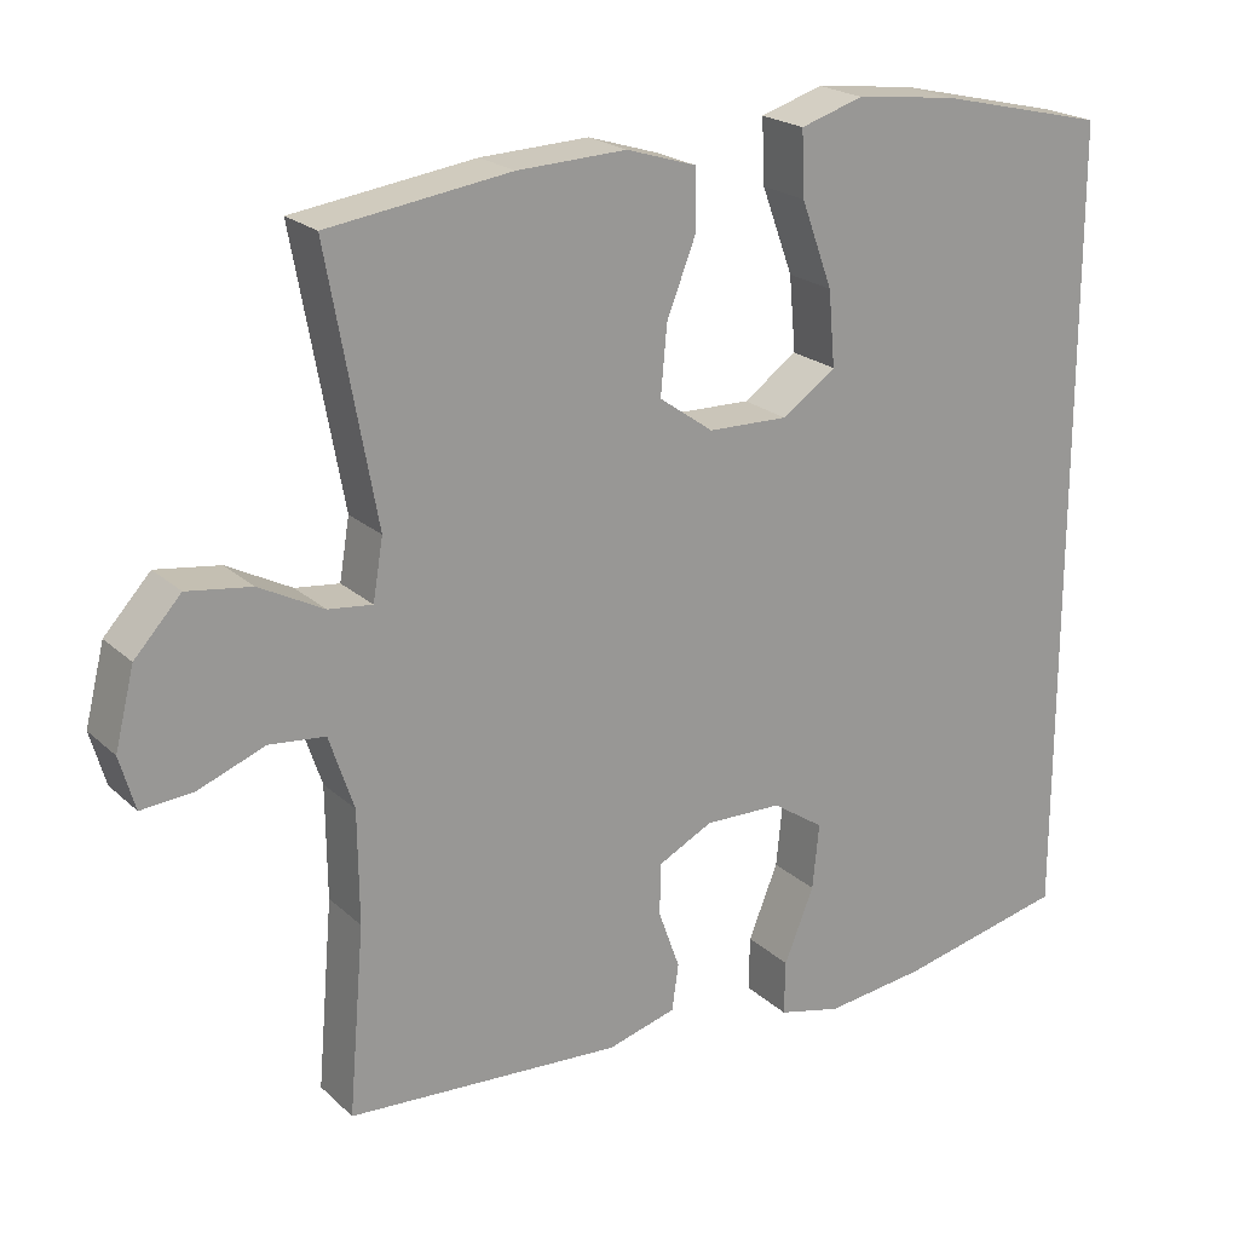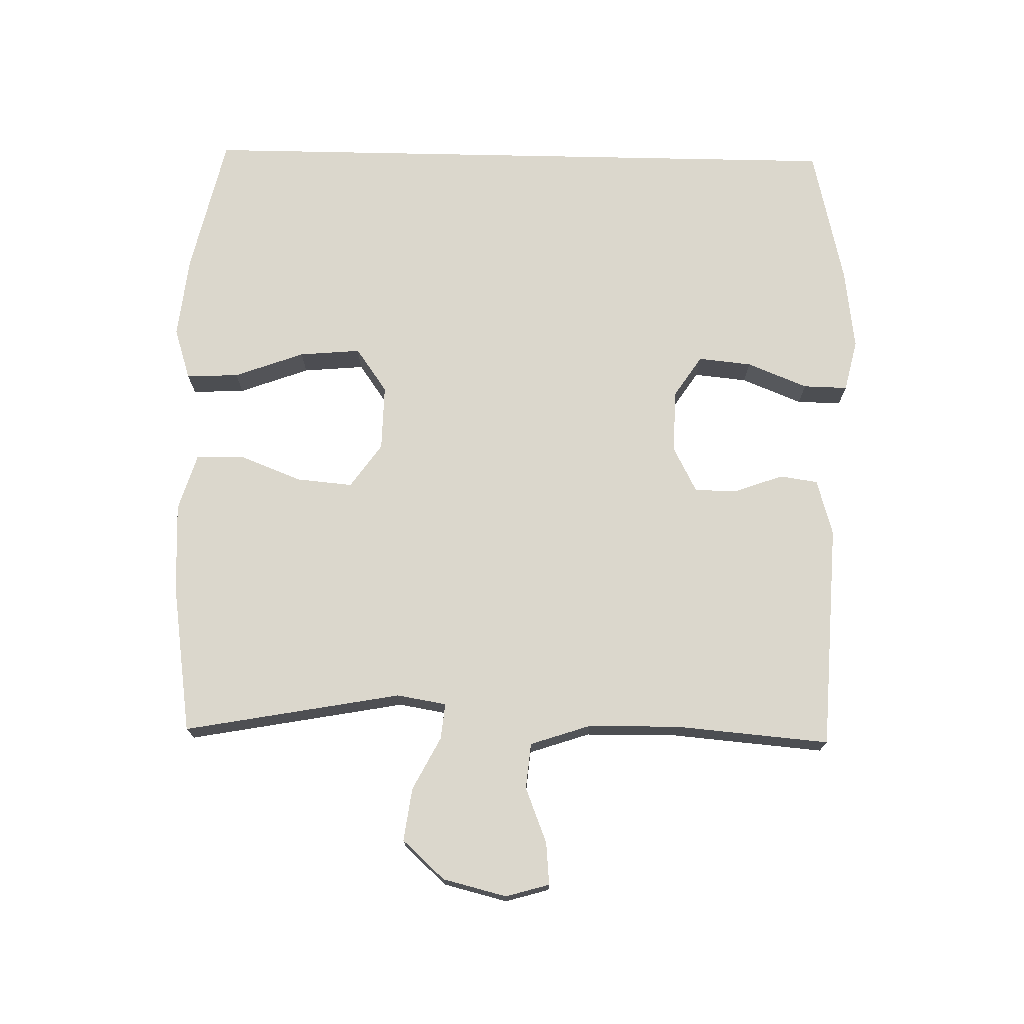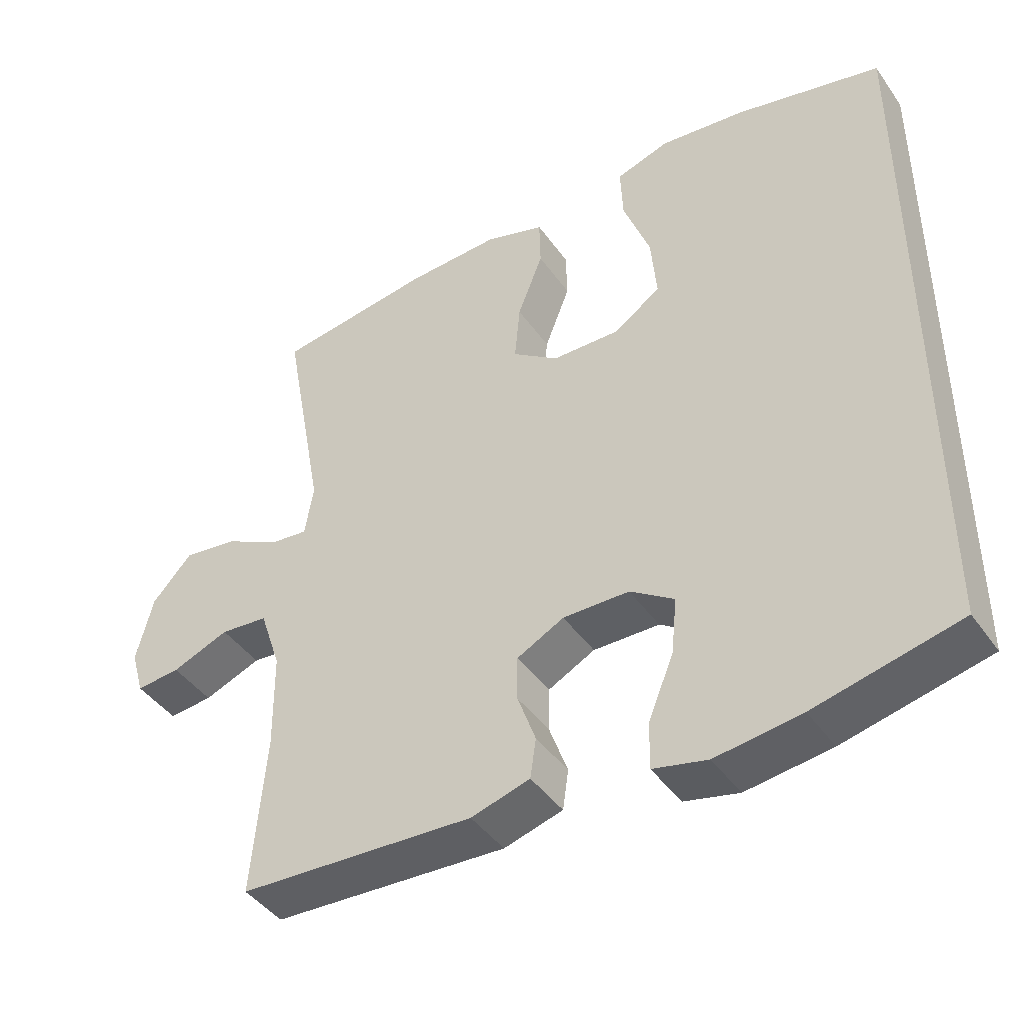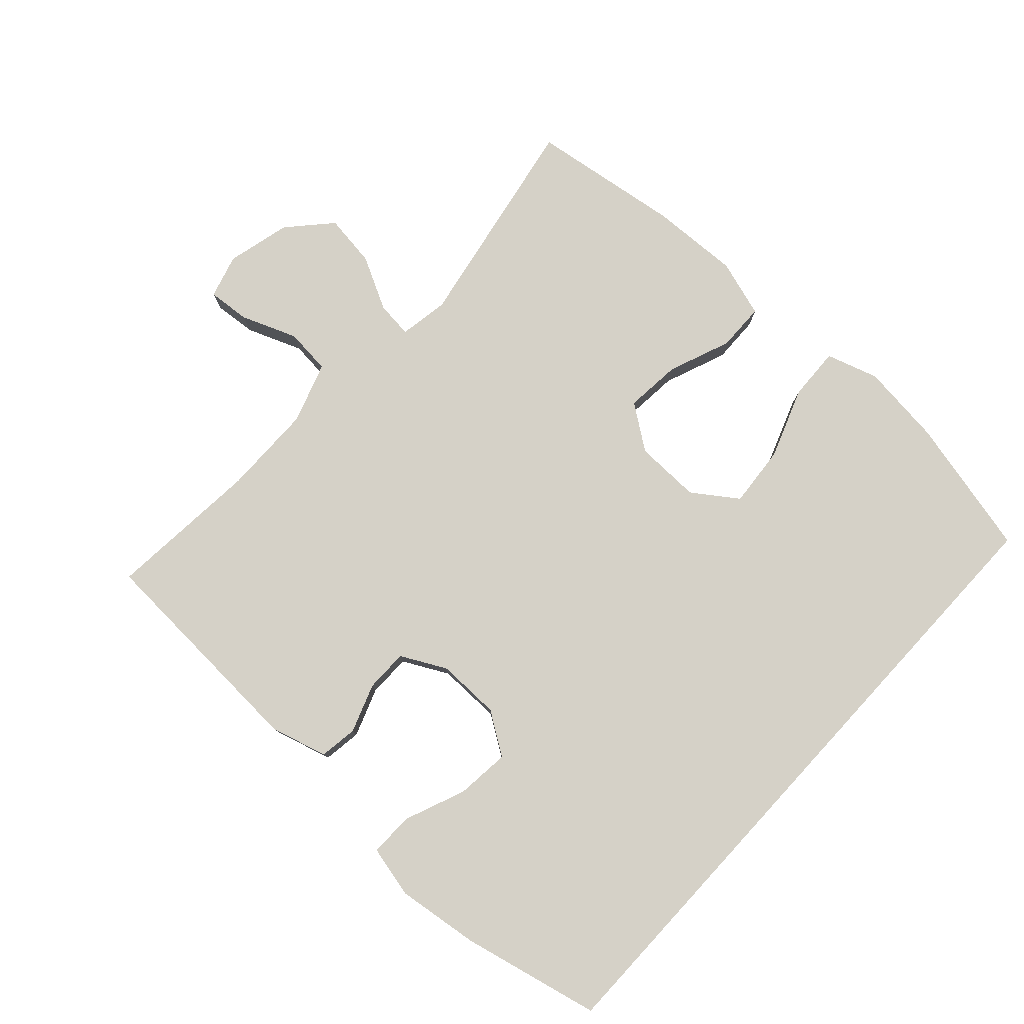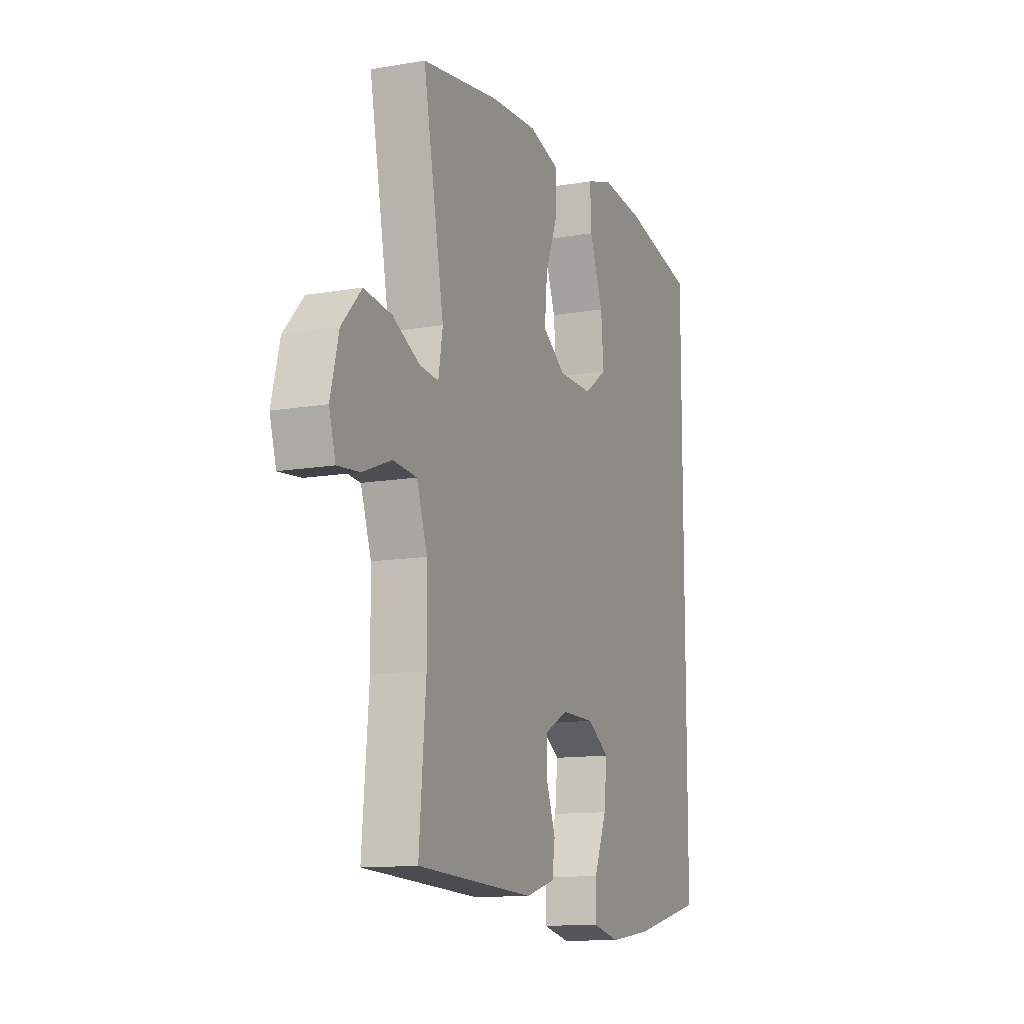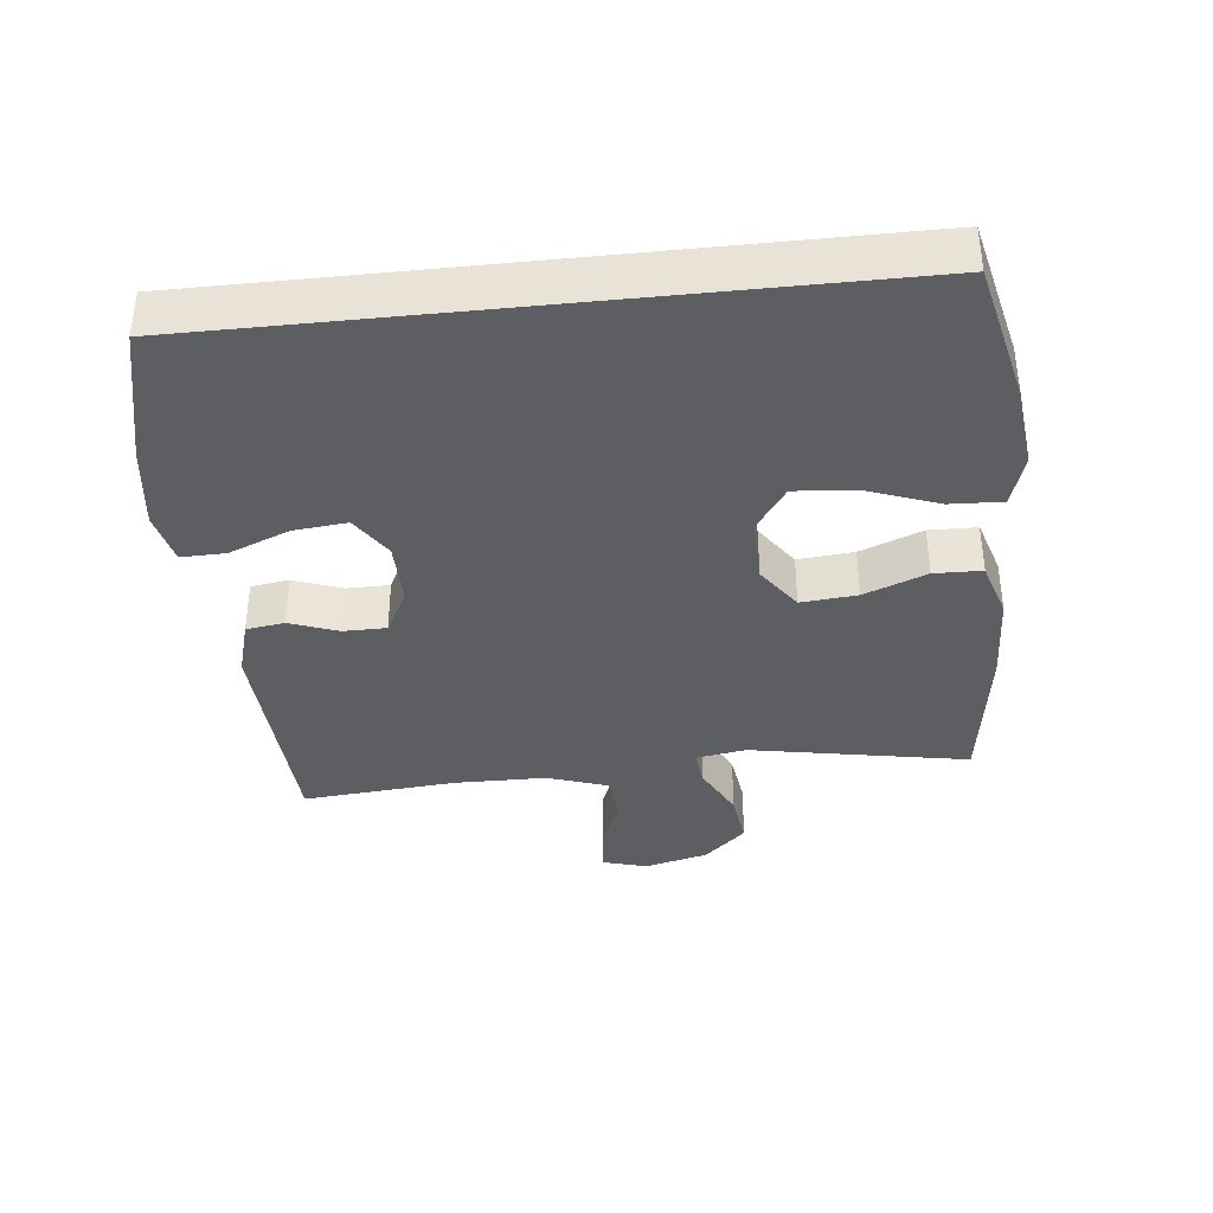
<metadata>
{"format":"obj","ext":"obj","renderer":"f3d","projection":"perspective","resolution":1024,"background":"white","views":[{"elev":21.2,"azim":147.3,"up":"+Z"},{"elev":73.3,"azim":91.2,"up":"+Y"},{"elev":-43.2,"azim":-147.5,"up":"+Z"},{"elev":79.2,"azim":-137.4,"up":"+Y"},{"elev":-12.1,"azim":112.5,"up":"+Z"},{"elev":-37.8,"azim":-83.9,"up":"+Y"}]}
</metadata>
<code>
o path1188
v -0.5239 0.0375 -0.5048
v -0.315 0.0375 -0.5528
v -0.1911 0.0375 -0.5689
v -0.1127 0.0375 -0.5507
v -0.1141 0.0375 -0.4834
v -0.1509 0.0375 -0.392
v -0.159 0.0375 -0.3111
v -0.09531 0.0375 -0.2688
v 0.000772 0.0375 -0.2674
v 0.06895 0.0375 -0.3028
v 0.06923 0.0375 -0.3676
v 0.04278 0.0375 -0.4408
v 0.05104 0.0375 -0.4985
v 0.1363 0.0375 -0.523
v 0.4778 0.0375 -0.5048
v 0.4581 0.0375 -0.273
v 0.4595 0.0375 -0.134
v 0.4902 0.0375 -0.04245
v 0.5595 0.0375 -0.03585
v 0.6427 0.0375 -0.06862
v 0.7069 0.0375 -0.07437
v 0.7259 0.0375 -0.008327
v 0.702 0.0375 0.08798
v 0.6442 0.0375 0.1515
v 0.5643 0.0375 0.1405
v 0.4846 0.0375 0.09916
v 0.4299 0.0375 0.09323
v 0.4174 0.0375 0.1683
v 0.4778 0.0375 0.4971
v 0.2511 0.0375 0.5301
v 0.116 0.0375 0.5363
v 0.02915 0.0375 0.5096
v 0.02747 0.0375 0.4375
v 0.06427 0.0375 0.3431
v 0.07194 0.0375 0.2586
v 0.004892 0.0375 0.2111
v -0.09435 0.0375 0.2092
v -0.1613 0.0375 0.2564
v -0.153 0.0375 0.3491
v -0.1141 0.0375 0.4551
v -0.1106 0.0375 0.5347
v -0.1884 0.0375 0.5596
v -0.3131 0.0375 0.5456
v -0.5239 0.0375 0.4971
v -0.5239 -0.0375 -0.5048
v -0.315 -0.0375 -0.5528
v -0.1911 -0.0375 -0.5689
v -0.1127 -0.0375 -0.5507
v -0.1141 -0.0375 -0.4834
v -0.1509 -0.0375 -0.392
v -0.159 -0.0375 -0.3111
v -0.09531 -0.0375 -0.2688
v 0.000772 -0.0375 -0.2674
v 0.06895 -0.0375 -0.3028
v 0.06923 -0.0375 -0.3676
v 0.04278 -0.0375 -0.4408
v 0.05104 -0.0375 -0.4985
v 0.1363 -0.0375 -0.523
v 0.4778 -0.0375 -0.5048
v 0.4581 -0.0375 -0.273
v 0.4595 -0.0375 -0.134
v 0.4902 -0.0375 -0.04245
v 0.5595 -0.0375 -0.03585
v 0.6427 -0.0375 -0.06862
v 0.7069 -0.0375 -0.07437
v 0.7259 -0.0375 -0.008327
v 0.702 -0.0375 0.08798
v 0.6442 -0.0375 0.1515
v 0.5643 -0.0375 0.1405
v 0.4846 -0.0375 0.09916
v 0.4299 -0.0375 0.09323
v 0.4174 -0.0375 0.1683
v 0.4778 -0.0375 0.4971
v 0.2511 -0.0375 0.5301
v 0.116 -0.0375 0.5363
v 0.02915 -0.0375 0.5096
v 0.02747 -0.0375 0.4375
v 0.06427 -0.0375 0.3431
v 0.07194 -0.0375 0.2586
v 0.004892 -0.0375 0.2111
v -0.09435 -0.0375 0.2092
v -0.1613 -0.0375 0.2564
v -0.153 -0.0375 0.3491
v -0.1141 -0.0375 0.4551
v -0.1106 -0.0375 0.5347
v -0.1884 -0.0375 0.5596
v -0.3131 -0.0375 0.5456
v -0.5239 -0.0375 0.4971
v -0.5239 0.0375 -0.5048
v -0.5239 0.0375 -0.5048
v -0.5239 0.0375 0.4971
v -0.5239 0.0375 0.4971
v -0.315 0.0375 -0.5528
v -0.3131 0.0375 0.5456
v -0.1911 0.0375 -0.5689
v -0.1884 0.0375 0.5596
v -0.1509 0.0375 -0.392
v -0.159 0.0375 -0.3111
v -0.159 0.0375 -0.3111
v -0.1127 0.0375 -0.5507
v -0.1127 0.0375 -0.5507
v -0.1106 0.0375 0.5347
v -0.1106 0.0375 0.5347
v -0.1613 0.0375 0.2564
v -0.153 0.0375 0.3491
v -0.09435 0.0375 0.2092
v -0.09531 0.0375 -0.2688
v -0.1141 0.0375 0.4551
v -0.1141 0.0375 -0.4834
v 0.000772 0.0375 -0.2674
v 0.004892 0.0375 0.2111
v 0.06895 0.0375 -0.3028
v 0.06895 0.0375 -0.3028
v 0.07194 0.0375 0.2586
v 0.02915 0.0375 0.5096
v 0.02915 0.0375 0.5096
v 0.02747 0.0375 0.4375
v 0.06427 0.0375 0.3431
v 0.116 0.0375 0.5363
v 0.06923 0.0375 -0.3676
v 0.04278 0.0375 -0.4408
v 0.05104 0.0375 -0.4985
v 0.05104 0.0375 -0.4985
v 0.1363 0.0375 -0.523
v 0.2511 0.0375 0.5301
v 0.4778 0.0375 0.4971
v 0.4778 0.0375 0.4971
v 0.4299 0.0375 0.09323
v 0.4299 0.0375 0.09323
v 0.4174 0.0375 0.1683
v 0.4846 0.0375 0.09916
v 0.4581 0.0375 -0.273
v 0.4595 0.0375 -0.134
v 0.4778 0.0375 -0.5048
v 0.4778 0.0375 -0.5048
v 0.4902 0.0375 -0.04245
v 0.4902 0.0375 -0.04245
v 0.5643 0.0375 0.1405
v 0.5595 0.0375 -0.03585
v 0.6427 0.0375 -0.06862
v 0.6442 0.0375 0.1515
v 0.7069 0.0375 -0.07437
v 0.7069 0.0375 -0.07437
v 0.702 0.0375 0.08798
v 0.7259 0.0375 -0.008327
v -0.5239 -0.0375 -0.5048
v -0.5239 -0.0375 -0.5048
v -0.5239 -0.0375 0.4971
v -0.5239 -0.0375 0.4971
v -0.315 -0.0375 -0.5528
v -0.3131 -0.0375 0.5456
v -0.1911 -0.0375 -0.5689
v -0.1884 -0.0375 0.5596
v -0.1509 -0.0375 -0.392
v -0.159 -0.0375 -0.3111
v -0.159 -0.0375 -0.3111
v -0.1127 -0.0375 -0.5507
v -0.1127 -0.0375 -0.5507
v -0.1106 -0.0375 0.5347
v -0.1106 -0.0375 0.5347
v -0.1613 -0.0375 0.2564
v -0.153 -0.0375 0.3491
v -0.09435 -0.0375 0.2092
v -0.09531 -0.0375 -0.2688
v -0.1141 -0.0375 0.4551
v -0.1141 -0.0375 -0.4834
v 0.000772 -0.0375 -0.2674
v 0.004892 -0.0375 0.2111
v 0.06895 -0.0375 -0.3028
v 0.06895 -0.0375 -0.3028
v 0.07194 -0.0375 0.2586
v 0.02915 -0.0375 0.5096
v 0.02915 -0.0375 0.5096
v 0.02747 -0.0375 0.4375
v 0.06427 -0.0375 0.3431
v 0.116 -0.0375 0.5363
v 0.06923 -0.0375 -0.3676
v 0.04278 -0.0375 -0.4408
v 0.05104 -0.0375 -0.4985
v 0.05104 -0.0375 -0.4985
v 0.1363 -0.0375 -0.523
v 0.2511 -0.0375 0.5301
v 0.4778 -0.0375 0.4971
v 0.4778 -0.0375 0.4971
v 0.4299 -0.0375 0.09323
v 0.4299 -0.0375 0.09323
v 0.4174 -0.0375 0.1683
v 0.4846 -0.0375 0.09916
v 0.4581 -0.0375 -0.273
v 0.4595 -0.0375 -0.134
v 0.4778 -0.0375 -0.5048
v 0.4778 -0.0375 -0.5048
v 0.4902 -0.0375 -0.04245
v 0.4902 -0.0375 -0.04245
v 0.5643 -0.0375 0.1405
v 0.5595 -0.0375 -0.03585
v 0.6427 -0.0375 -0.06862
v 0.6442 -0.0375 0.1515
v 0.7069 -0.0375 -0.07437
v 0.7069 -0.0375 -0.07437
v 0.702 -0.0375 0.08798
v 0.7259 -0.0375 -0.008327
f 175 176 174
f 155 163 161
f 189 177 181
f 167 169 185
f 155 150 154
f 177 189 169
f 174 176 172
f 164 167 163
f 152 154 150
f 185 187 171
f 168 185 171
f 166 152 157
f 163 167 168
f 185 193 188
f 182 187 183
f 153 165 159
f 195 201 198
f 154 152 166
f 175 182 176
f 150 155 146
f 146 161 148
f 182 175 187
f 179 181 178
f 162 165 151
f 196 188 193
f 202 201 197
f 195 196 201
f 197 201 196
f 193 185 190
f 191 189 181
f 199 202 197
f 169 190 185
f 148 161 162
f 167 185 168
f 171 187 175
f 164 163 155
f 146 155 161
f 178 181 177
f 188 196 195
f 151 165 153
f 190 169 189
f 148 162 151
f 92 90 147 149
f 1 2 46 45
f 43 44 88 87
f 2 3 47 46
f 42 43 87 86
f 6 99 156 50
f 3 101 158 47
f 103 42 86 160
f 38 39 83 82
f 37 38 82 81
f 7 8 52 51
f 40 41 85 84
f 39 40 84 83
f 5 6 50 49
f 4 5 49 48
f 8 9 53 52
f 36 37 81 80
f 9 113 170 53
f 35 36 80 79
f 116 33 77 173
f 33 34 78 77
f 31 32 76 75
f 11 12 56 55
f 12 123 180 56
f 13 14 58 57
f 34 35 79 78
f 10 11 55 54
f 30 31 75 74
f 127 30 74 184
f 129 28 72 186
f 26 27 71 70
f 16 17 61 60
f 135 16 60 192
f 14 15 59 58
f 17 137 194 61
f 28 29 73 72
f 25 26 70 69
f 18 19 63 62
f 19 20 64 63
f 24 25 69 68
f 20 143 200 64
f 23 24 68 67
f 22 23 67 66
f 21 22 66 65
f 118 117 119
f 98 104 106
f 132 124 120
f 110 128 112
f 98 97 93
f 120 112 132
f 117 115 119
f 107 106 110
f 95 93 97
f 128 114 130
f 111 114 128
f 109 100 95
f 106 111 110
f 128 131 136
f 125 126 130
f 96 102 108
f 138 141 144
f 97 109 95
f 118 119 125
f 93 89 98
f 89 91 104
f 125 130 118
f 122 121 124
f 105 94 108
f 139 136 131
f 145 140 144
f 138 144 139
f 140 139 144
f 136 133 128
f 134 124 132
f 142 140 145
f 112 128 133
f 91 105 104
f 110 111 128
f 114 118 130
f 107 98 106
f 89 104 98
f 121 120 124
f 131 138 139
f 94 96 108
f 133 132 112
f 91 94 105

</code>
